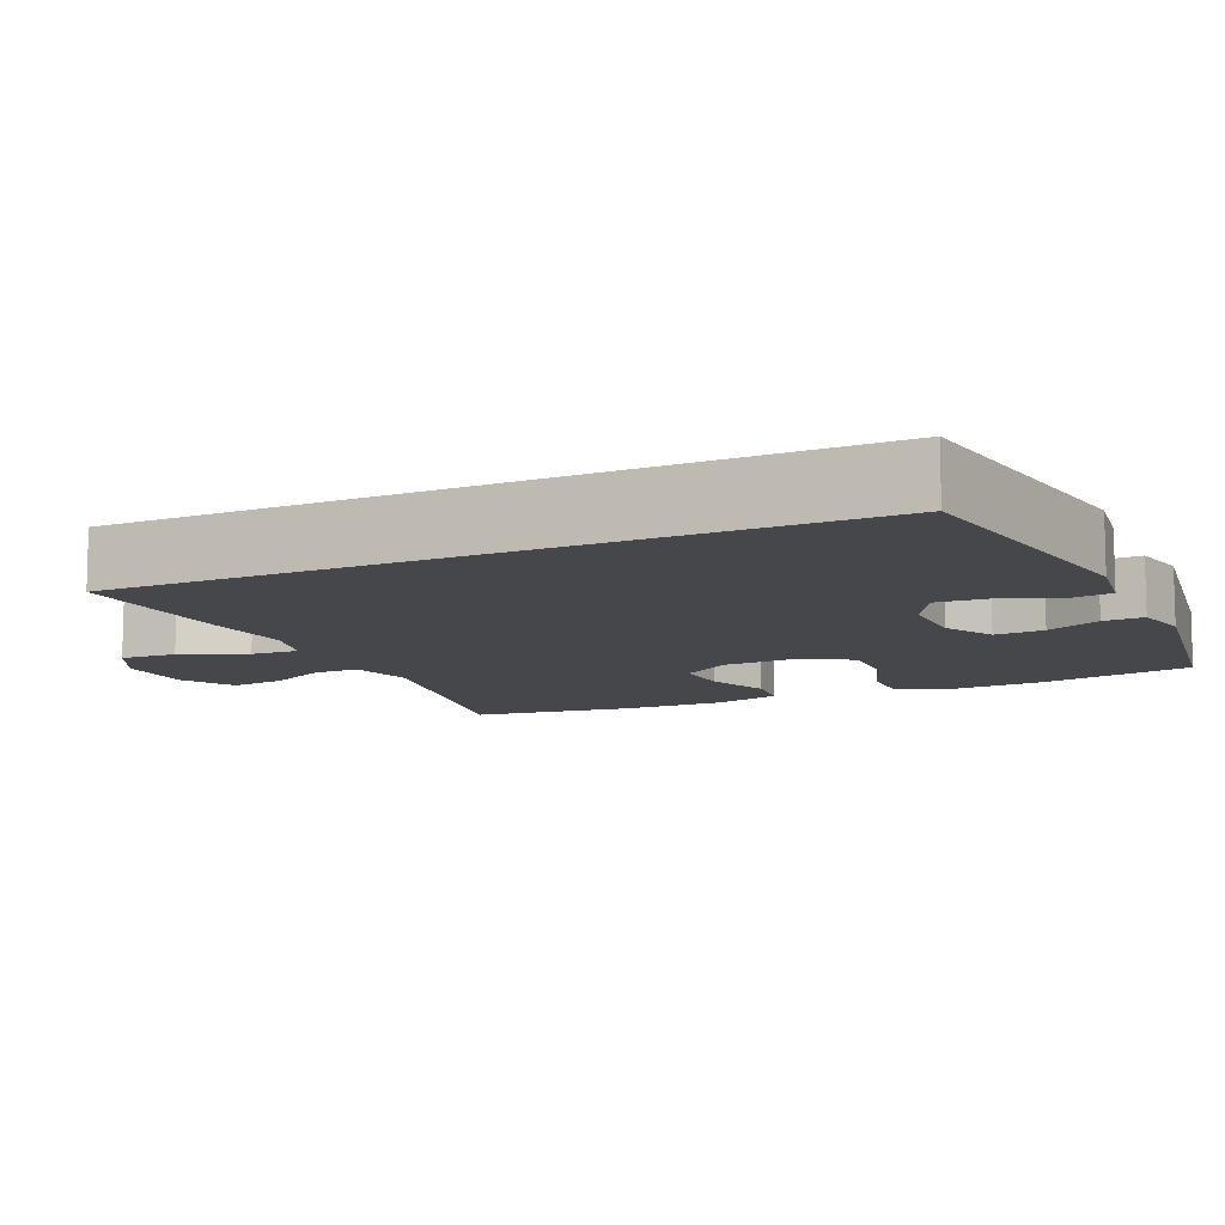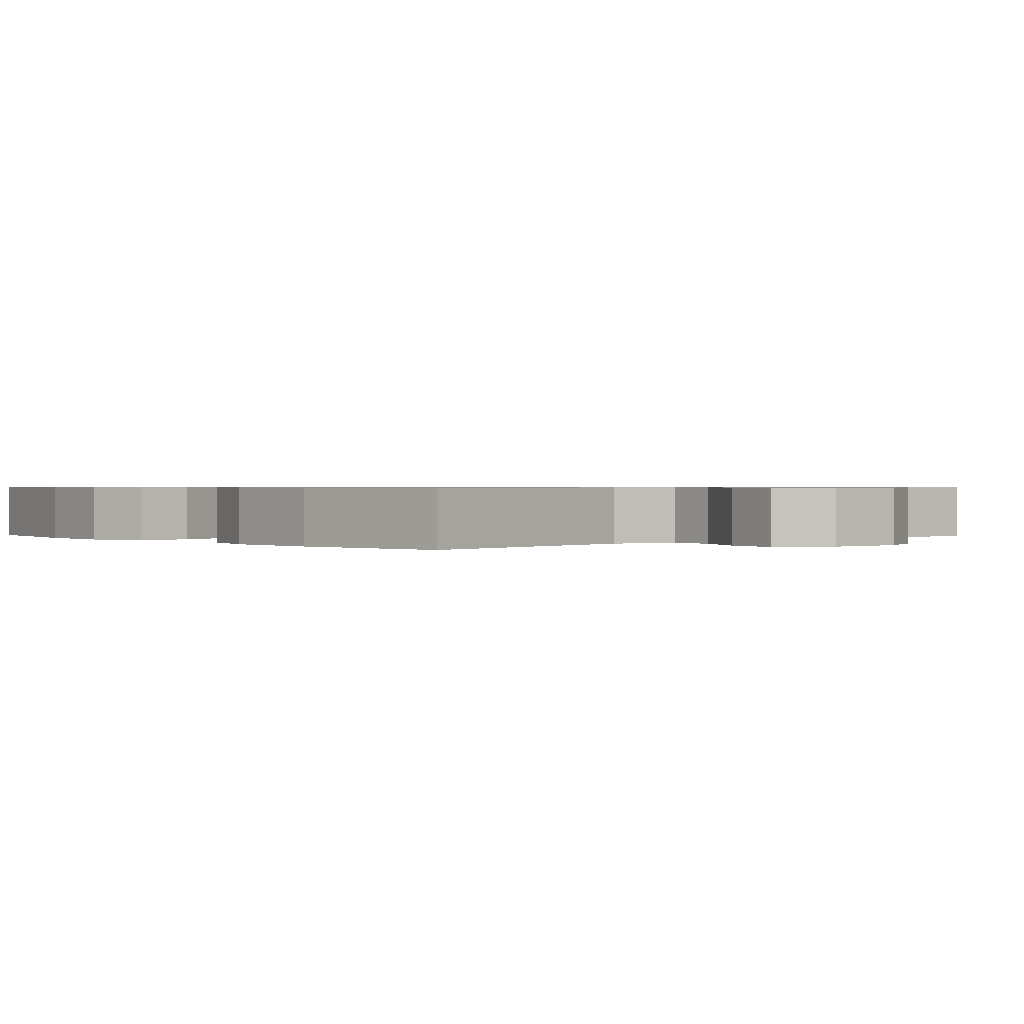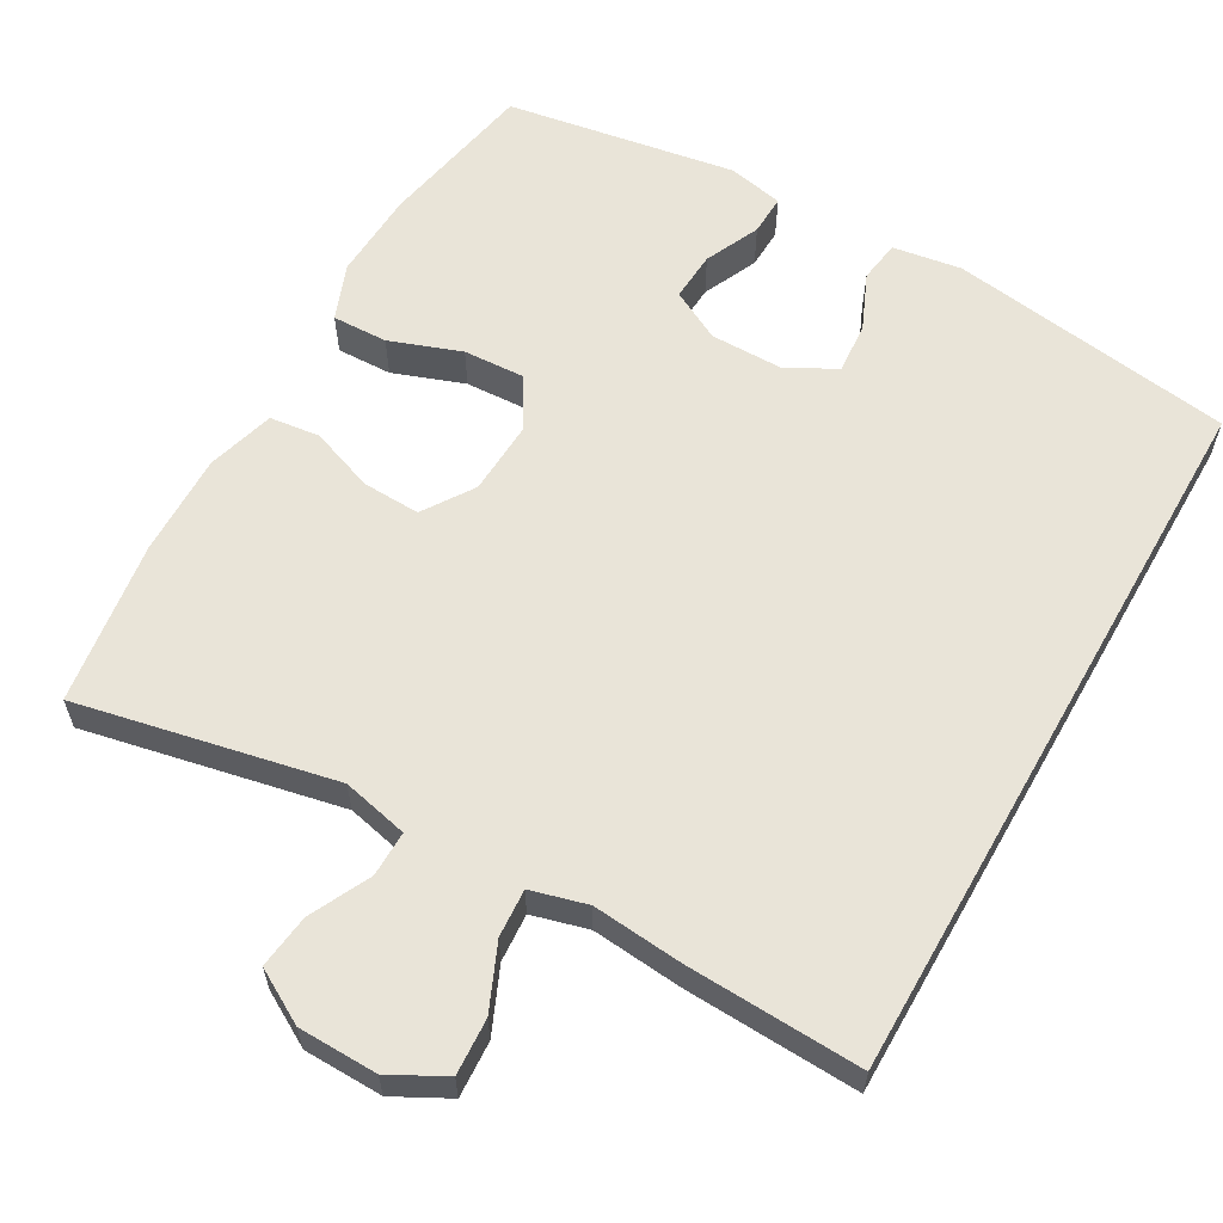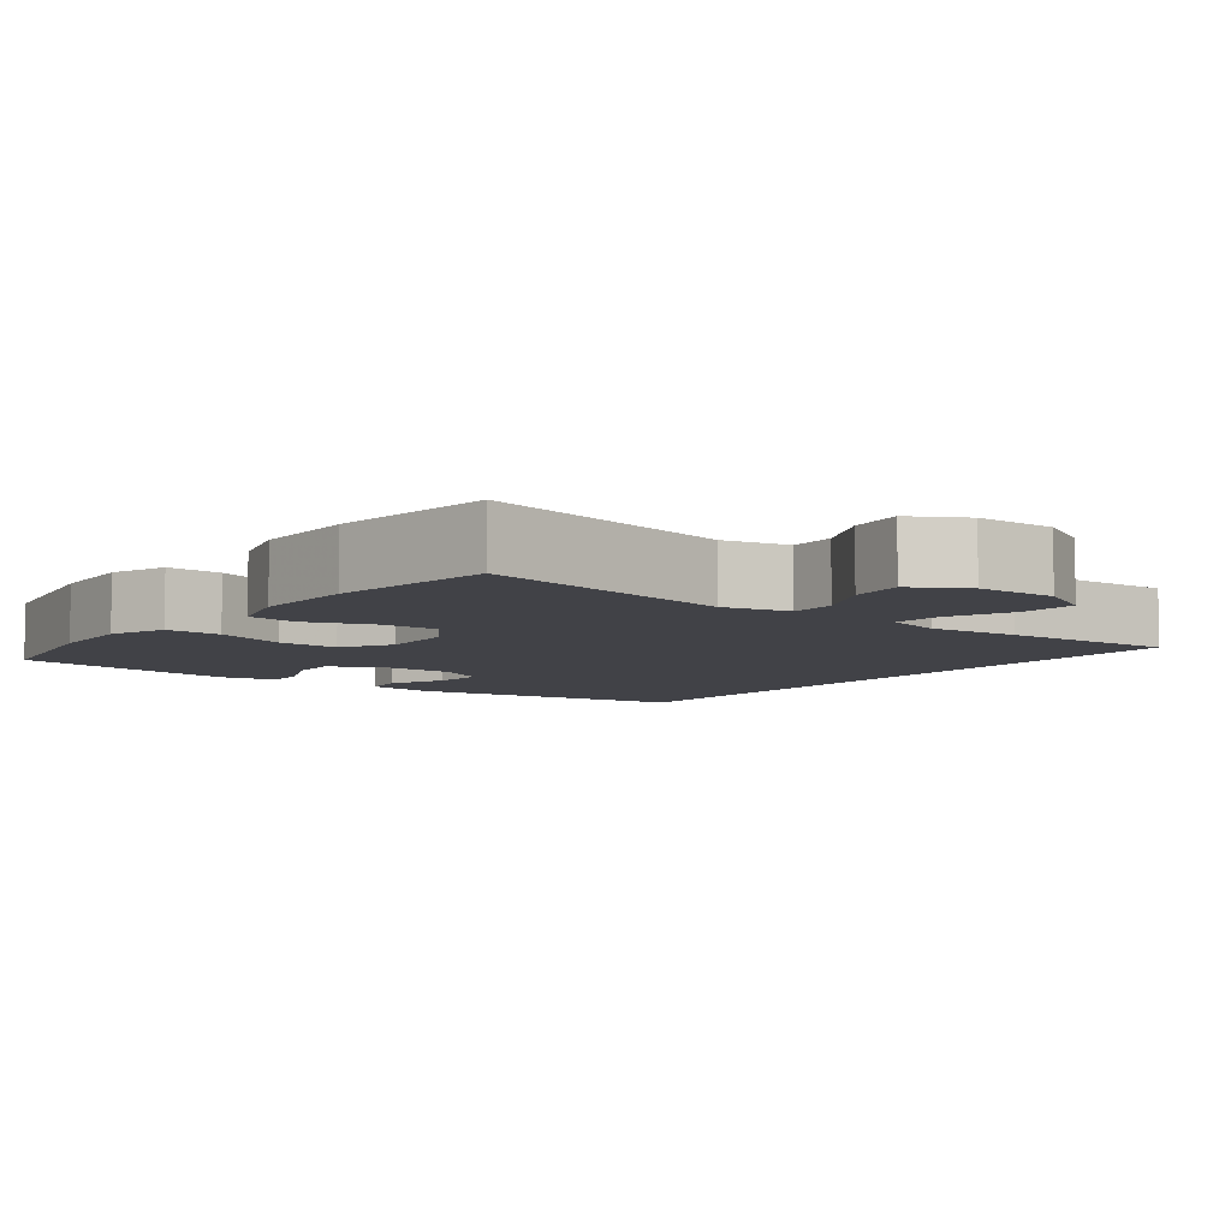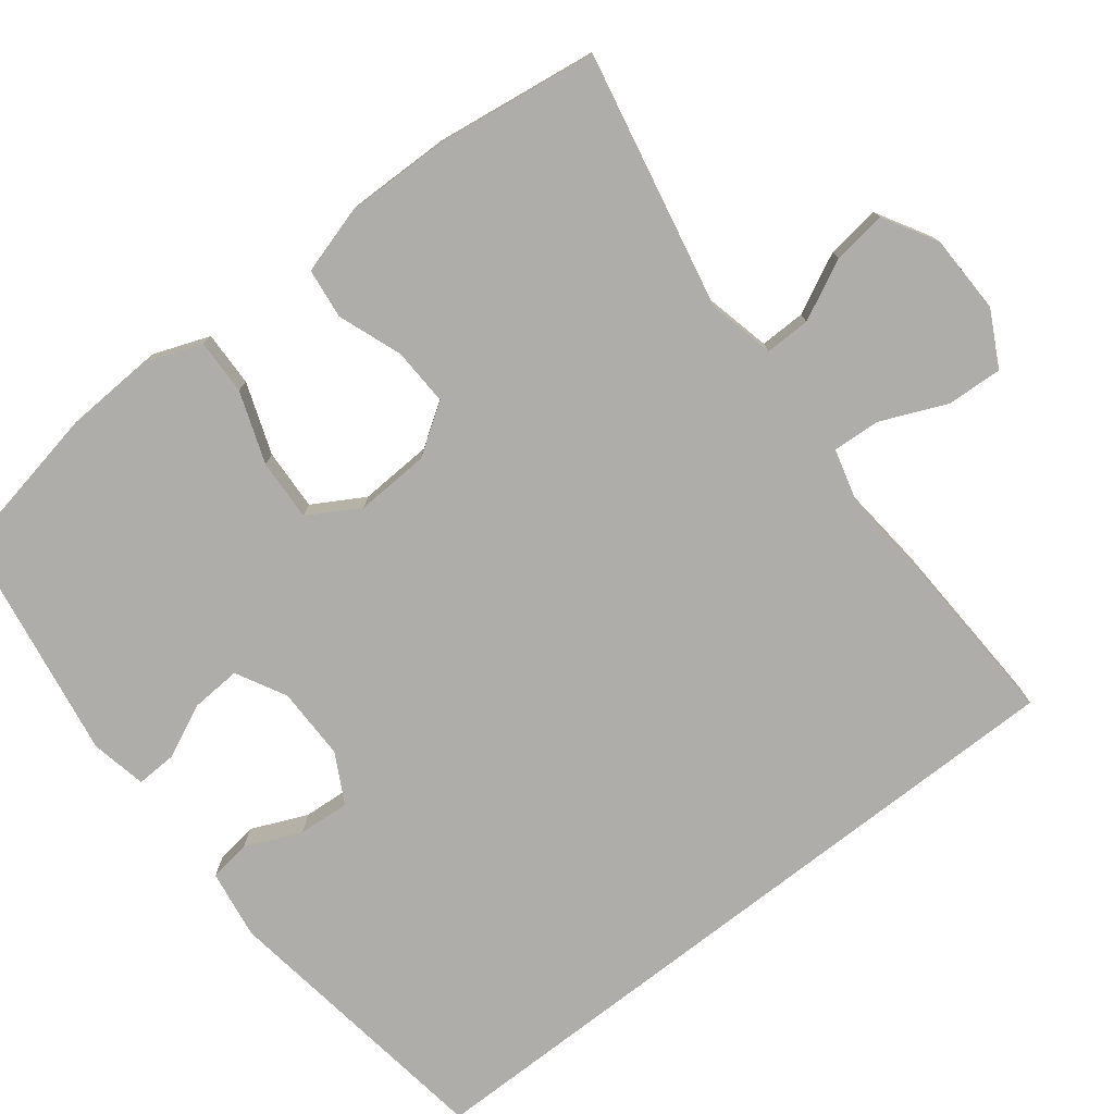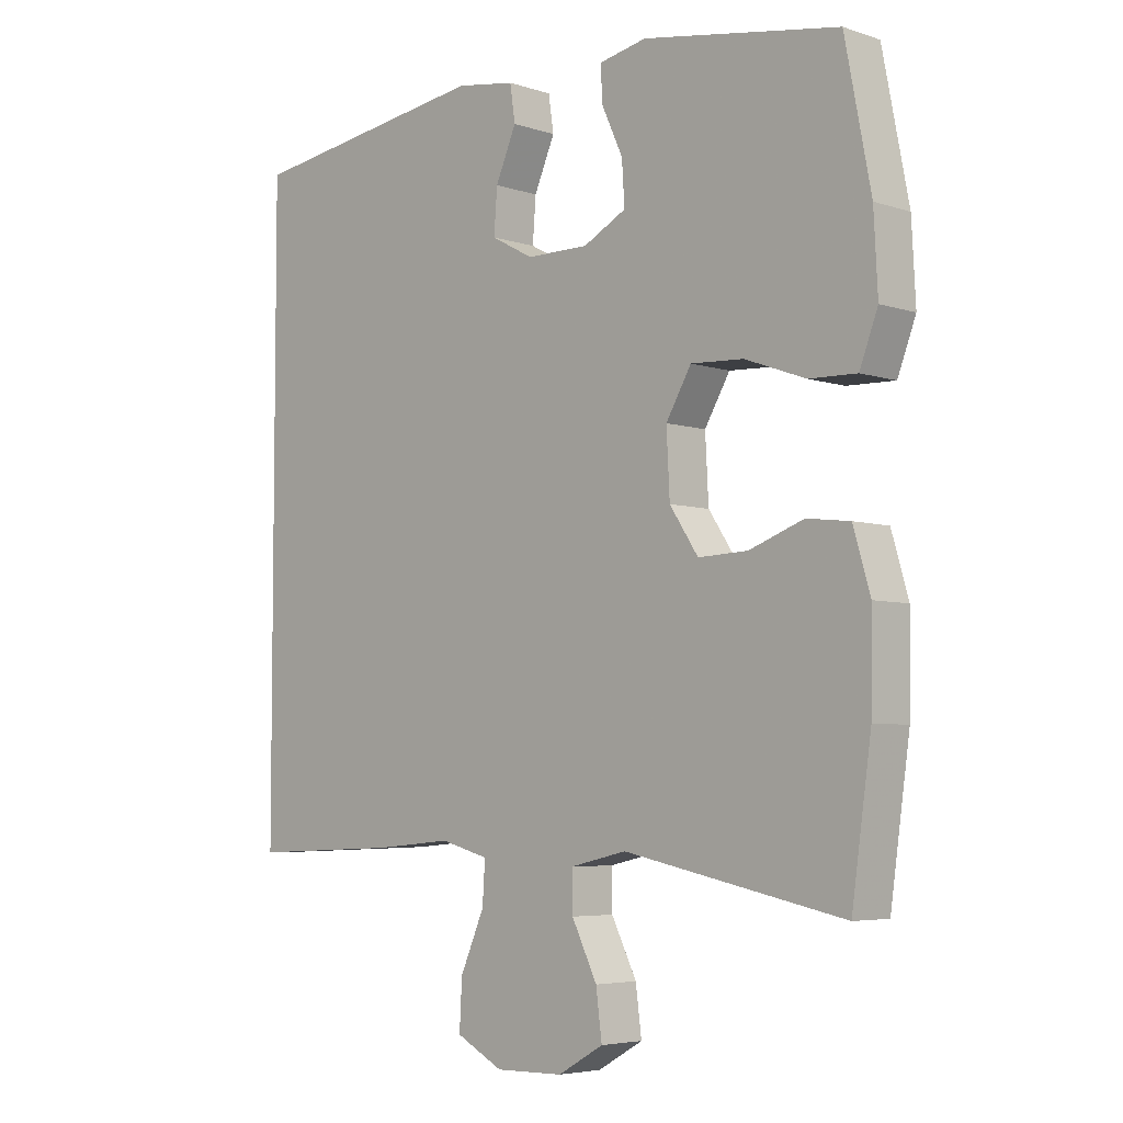
<metadata>
{"format":"obj","ext":"obj","renderer":"f3d","projection":"perspective","resolution":1024,"background":"white","views":[{"elev":-10.2,"azim":-65.0,"up":"+Y"},{"elev":0.7,"azim":139.4,"up":"+Y"},{"elev":60.6,"azim":-150.4,"up":"+Y"},{"elev":-6.8,"azim":142.7,"up":"+Y"},{"elev":-77.1,"azim":127.9,"up":"+Y"},{"elev":-5.1,"azim":44.3,"up":"+Z"}]}
</metadata>
<code>
v -0.5 0.07 0.501
v -0.125 0.07 0.555
v -0.034 0.07 0.541
v -0.026 0.07 0.486
v -0.058 0.07 0.412
v -0.063 0.07 0.345
v 0.002 0.07 0.31
v 0.098 0.07 0.31
v 0.164 0.07 0.345
v 0.16 0.07 0.41
v 0.127 0.07 0.482
v 0.125 0.07 0.535
v 0.198 0.07 0.55
v 0.5 0.07 0.5
v 0.54 0.07 0.293
v 0.546 0.07 0.177
v 0.518 0.07 0.103
v 0.445 0.07 0.105
v 0.351 0.07 0.139
v 0.27 0.07 0.143
v 0.231 0.07 0.076
v 0.236 0.07 -0.021
v 0.28 0.07 -0.087
v 0.356 0.07 -0.084
v 0.44 0.07 -0.053
v 0.506 0.07 -0.061
v 0.532 0.07 -0.15
v 0.53 0.07 -0.285
v 0.5 0.07 -0.5
v 0.162 0.07 -0.43
v 0.075 0.07 -0.45
v 0.076 0.07 -0.51
v 0.115 0.07 -0.589
v 0.124 0.07 -0.66
v 0.054 0.07 -0.7
v -0.05 0.07 -0.702
v -0.122 0.07 -0.664
v -0.118 0.07 -0.59
v -0.081 0.07 -0.505
v -0.077 0.07 -0.442
v -0.151 0.07 -0.422
v -0.27 0.07 -0.433
v -0.5 0.07 -0.443
v -0.5 0 0.501
v -0.125 0 0.555
v -0.034 0 0.541
v -0.026 0 0.486
v -0.058 0 0.412
v -0.063 0 0.345
v 0.002 0 0.31
v 0.098 0 0.31
v 0.164 0 0.345
v 0.16 0 0.41
v 0.127 0 0.482
v 0.125 0 0.535
v 0.198 0 0.55
v 0.5 0 0.5
v 0.54 0 0.293
v 0.546 0 0.177
v 0.518 0 0.103
v 0.445 0 0.105
v 0.351 0 0.139
v 0.27 0 0.143
v 0.231 0 0.076
v 0.236 0 -0.021
v 0.28 0 -0.087
v 0.356 0 -0.084
v 0.44 0 -0.053
v 0.506 0 -0.061
v 0.532 0 -0.15
v 0.53 0 -0.285
v 0.5 0 -0.5
v 0.162 0 -0.43
v 0.075 0 -0.45
v 0.076 0 -0.51
v 0.115 0 -0.589
v 0.124 0 -0.66
v 0.054 0 -0.7
v -0.05 0 -0.702
v -0.122 0 -0.664
v -0.118 0 -0.59
v -0.081 0 -0.505
v -0.077 0 -0.442
v -0.151 0 -0.422
v -0.27 0 -0.433
v -0.5 0 -0.443
f 41 42 43 1
f 40 41 1 2
f 36 37 38 39
f 36 39 40
f 32 33 34 35
f 31 32 35 36
f 27 28 29 30
f 27 30 31
f 24 25 26 27
f 23 24 27 31
f 22 23 31
f 21 22 31 36
f 16 17 18 19
f 16 19 20
f 15 16 20
f 14 15 20
f 13 14 20
f 10 11 12 13
f 9 10 13 20
f 8 9 20 21
f 2 3 4 5
f 2 5 6
f 40 2 6
f 36 40 6 7
f 7 8 21 36
f 44 86 85 84
f 45 44 84 83
f 82 81 80 79
f 83 82 79
f 78 77 76 75
f 79 78 75 74
f 73 72 71 70
f 74 73 70
f 70 69 68 67
f 74 70 67 66
f 74 66 65
f 79 74 65 64
f 62 61 60 59
f 63 62 59
f 63 59 58
f 63 58 57
f 63 57 56
f 56 55 54 53
f 63 56 53 52
f 64 63 52 51
f 48 47 46 45
f 49 48 45
f 49 45 83
f 50 49 83 79
f 79 64 51 50
f 1 44 45 2
f 2 45 46 3
f 3 46 47 4
f 4 47 48 5
f 5 48 49 6
f 6 49 50 7
f 7 50 51 8
f 8 51 52 9
f 9 52 53 10
f 10 53 54 11
f 11 54 55 12
f 12 55 56 13
f 13 56 57 14
f 14 57 58 15
f 15 58 59 16
f 16 59 60 17
f 17 60 61 18
f 18 61 62 19
f 19 62 63 20
f 20 63 64 21
f 21 64 65 22
f 22 65 66 23
f 23 66 67 24
f 24 67 68 25
f 25 68 69 26
f 26 69 70 27
f 27 70 71 28
f 28 71 72 29
f 29 72 73 30
f 30 73 74 31
f 31 74 75 32
f 32 75 76 33
f 33 76 77 34
f 34 77 78 35
f 35 78 79 36
f 36 79 80 37
f 37 80 81 38
f 38 81 82 39
f 39 82 83 40
f 40 83 84 41
f 41 84 85 42
f 42 85 86 43
f 43 86 44 1

</code>
